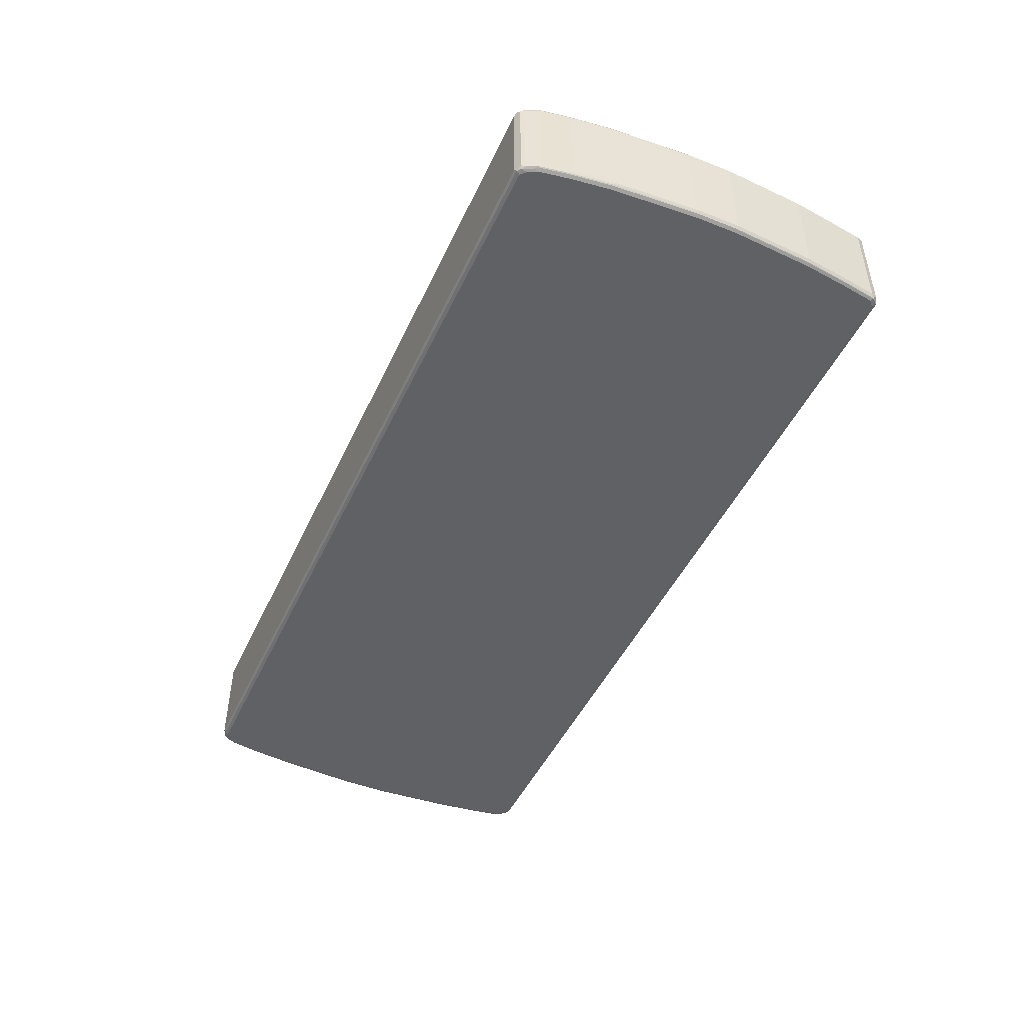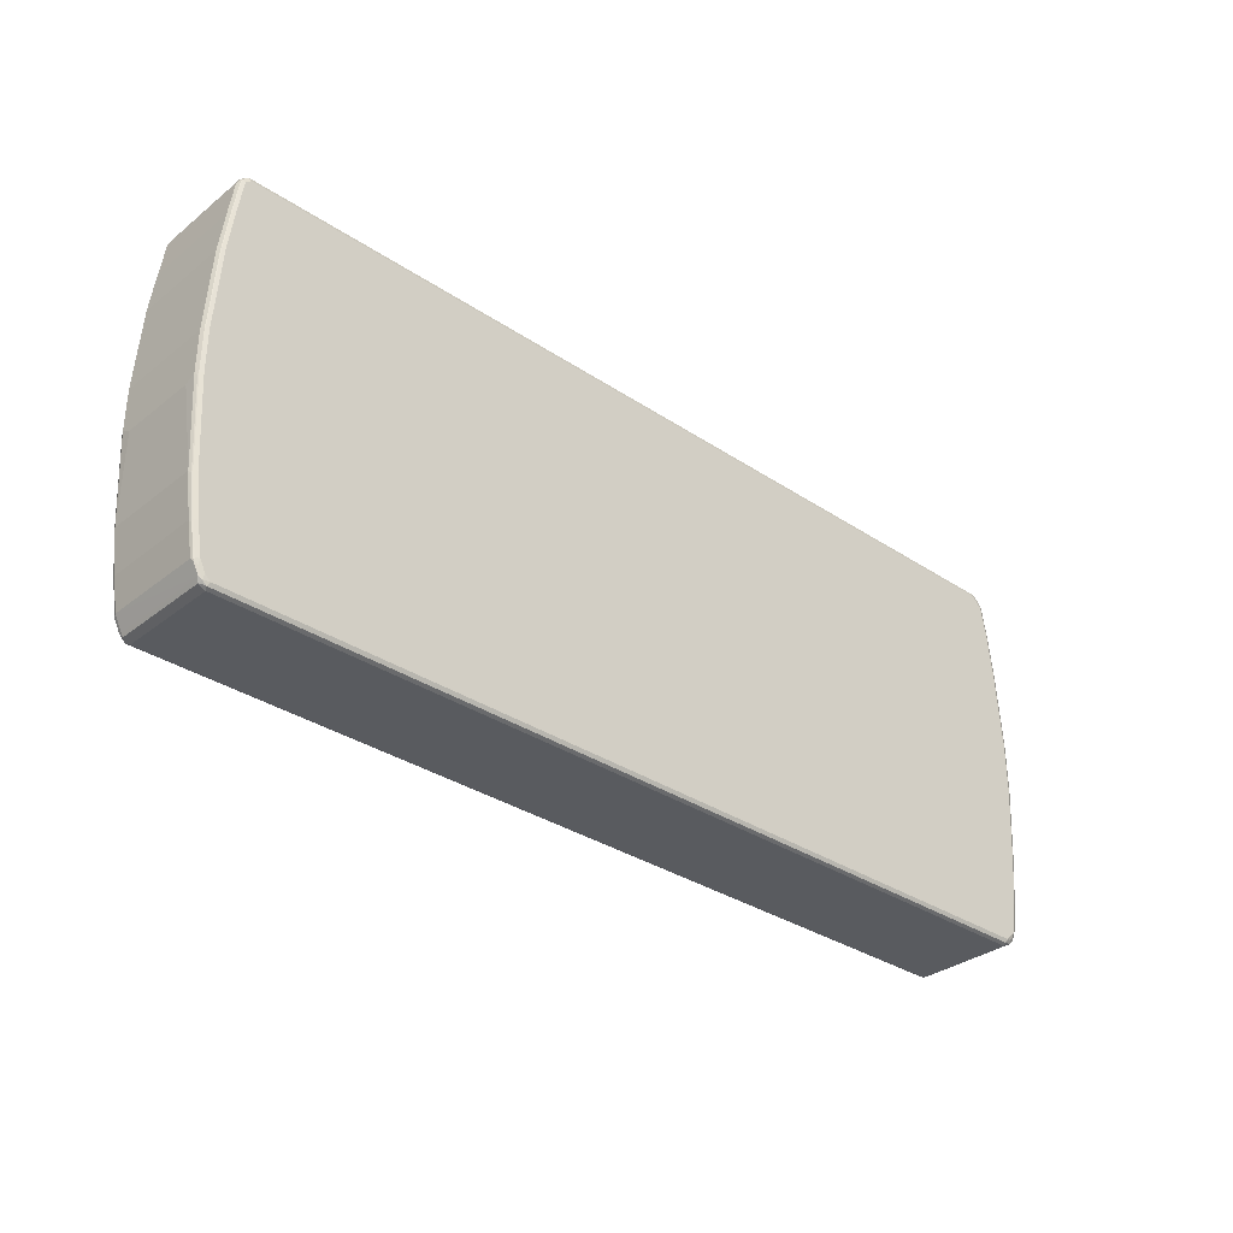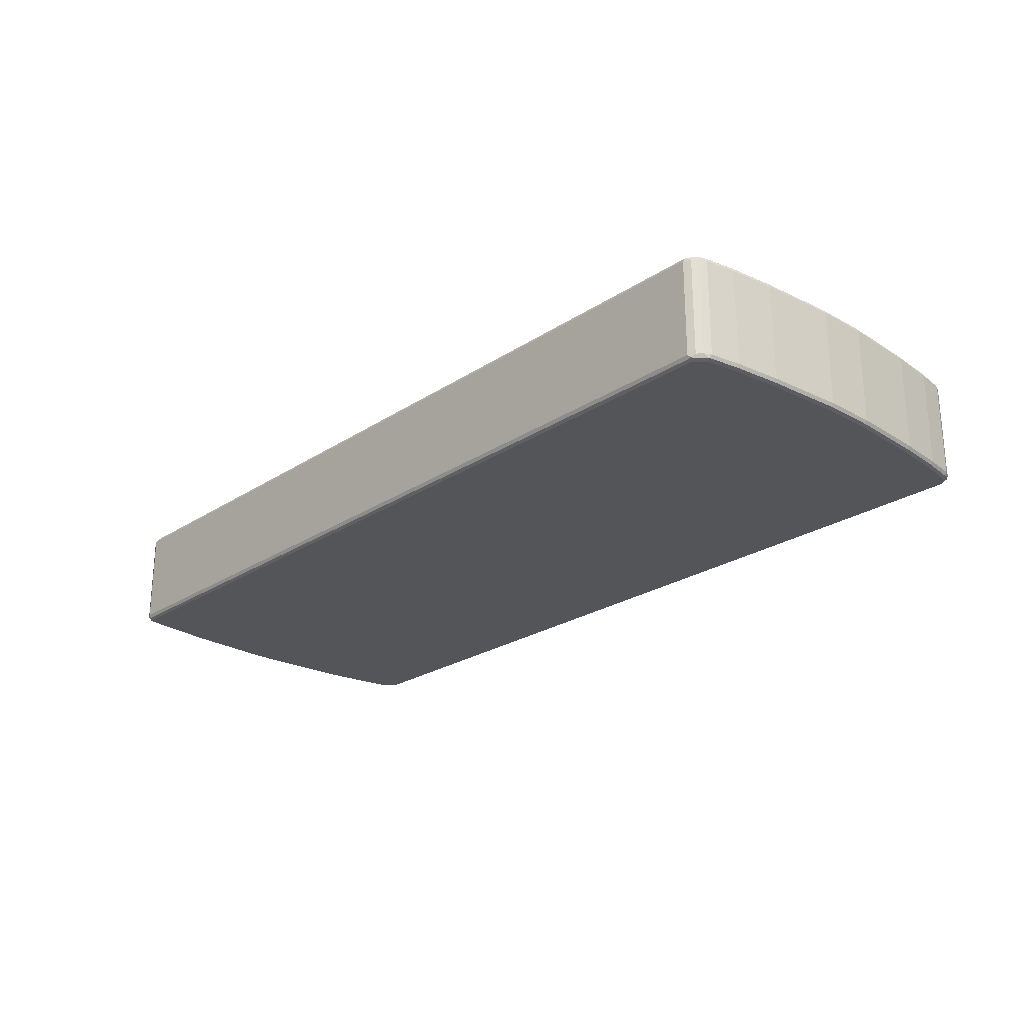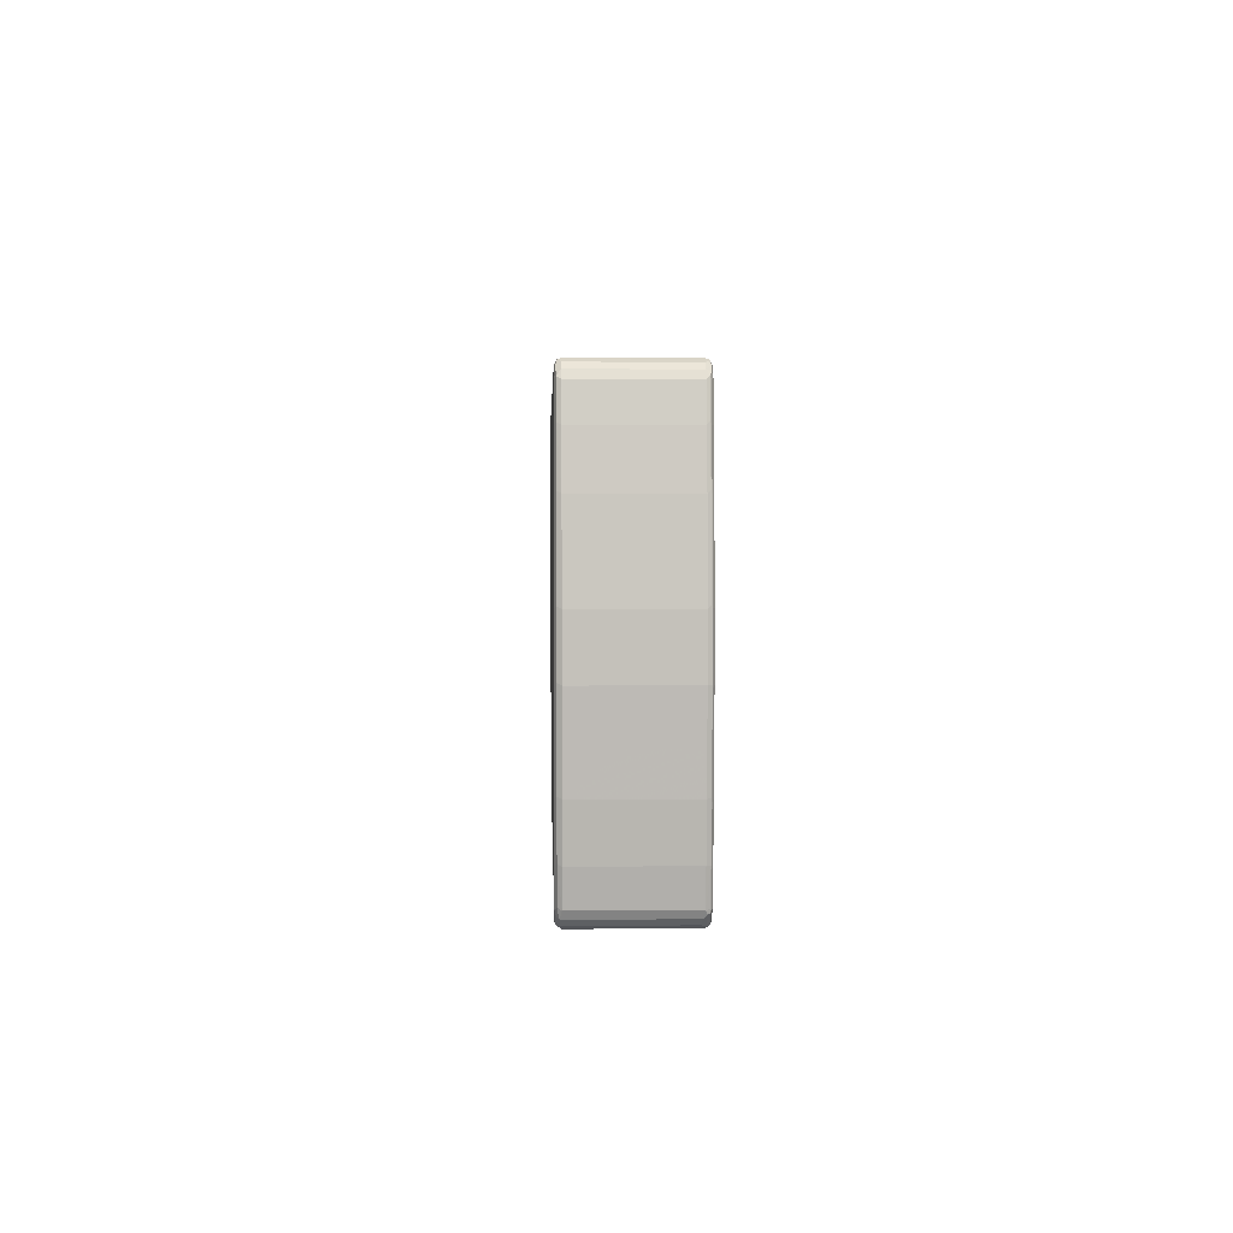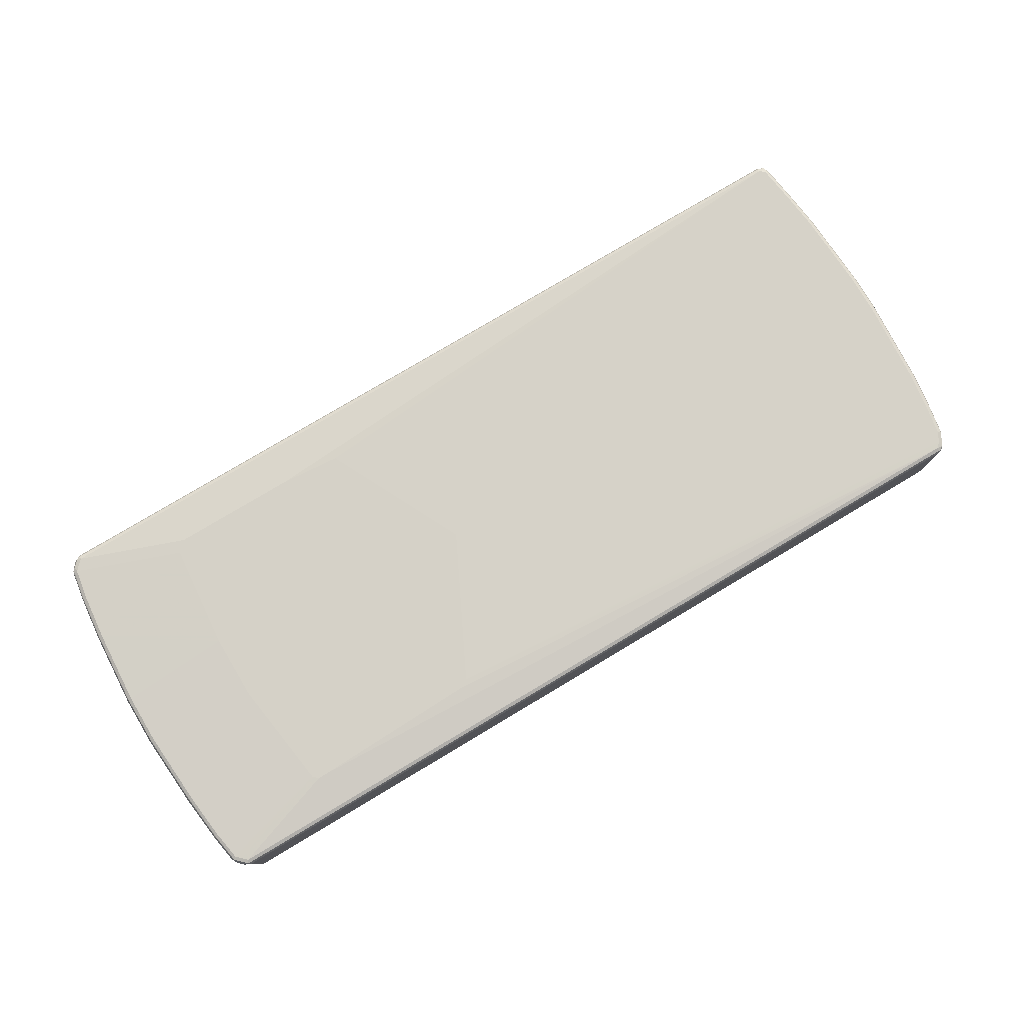
<metadata>
{"format":"obj","ext":"obj","renderer":"f3d","projection":"perspective","resolution":1024,"background":"white","views":[{"elev":-47.1,"azim":65.9,"up":"+Z"},{"elev":-32.7,"azim":137.3,"up":"+Y"},{"elev":-24.1,"azim":-132.7,"up":"+Z"},{"elev":2.5,"azim":-91.8,"up":"+Y"},{"elev":78.7,"azim":-30.8,"up":"+Z"}]}
</metadata>
<code>
v 0.8828 0.3856 0.09133
v 0.8794 0.3822 0.09808
v 0.8964 0.3788 0.09472
v 0.8896 0.3822 0.08794
v 0.8828 0.3856 -0.1015
v -0.8726 0.3856 0.09133
v 0.8828 0.3754 0.1015
v 0.888 0.3805 0.0964
v -0.8761 0.3822 0.09808
v 0.8964 0.3788 -0.09808
v 0.8912 0.3738 0.09979
v 0.8996 0.3619 0.09808
v 0.9031 0.3653 0.09133
v 0.8896 0.3822 -0.1049
v 0.8828 0.3822 -0.1082
v -0.8726 0.3856 -0.1015
v -0.8777 0.3831 -0.1065
v -0.8794 0.3822 0.09133
v 0.8929 0.3653 0.1015
v -0.8726 0.3754 0.1015
v -0.4058 0.2943 0.1116
v -0.284 0.2841 0.1116
v -0.8861 0.3788 0.09133
v -0.8803 0.3805 0.0964
v -0.8841 0.3754 0.09893
v 0.9031 0.3653 -0.1015
v 0.8996 0.372 -0.1049
v 0.9099 0.2909 0.09808
v 0.9132 0.2943 0.09133
v 0.888 0.3805 -0.1091
v 0.898 0.3704 -0.1091
v 0.8828 0.3754 -0.1116
v -0.8726 0.3822 -0.1082
v -0.8828 0.3767 -0.1091
v -0.8861 0.3788 -0.1015
v -0.142 0 0.1116
v 0.9031 0.2943 0.1015
v -0.8828 0.3653 0.1015
v -0.6595 0.2943 0.1116
v -0.8964 0.3686 0.09133
v -0.8942 0.3653 0.09893
v 0.9099 0.2943 -0.1082
v 0.8996 0.3653 -0.1082
v 0.9132 0.2943 -0.1015
v 0.9199 0.2097 0.09808
v 0.9234 0.2131 0.09133
v 0.8929 0.3653 -0.1116
v 0.9082 0.2993 -0.1091
v -0.8726 0.3754 -0.1116
v -0.8828 0.3653 -0.1116
v -0.8929 0.3665 -0.1091
v -0.8964 0.3686 -0.1015
v -0.284 -0.2841 0.1116
v 0.8828 -0.3653 0.1015
v 0.8929 -0.345 0.1015
v 0.9031 -0.2841 0.1015
v 0.9132 -0.2029 0.1015
v 0.9234 -0.03043 0.1015
v 0.9234 0.05073 0.1015
v 0.9132 0.2131 0.1015
v -0.8929 0.3551 0.1015
v -0.6798 0.274 0.1116
v -0.6697 0.2841 0.1116
v -0.9031 0.3551 0.09133
v -0.9006 0.3602 0.0964
v -0.8996 0.3551 0.09808
v 0.9234 0.2131 -0.1015
v 0.9199 0.2131 -0.1082
v 0.9183 0.2182 -0.1091
v 0.9302 0.04734 0.09808
v 0.9336 0.05073 0.09133
v 0.9031 0.2943 -0.1116
v -0.8929 0.3551 -0.1116
v -0.8996 0.3585 -0.1082
v -0.898 0.3628 -0.1065
v -0.9031 0.3551 -0.1015
v -0.3043 -0.2943 0.1116
v 0.8726 -0.3754 0.1015
v 0.8828 -0.3767 0.09893
v 0.8896 -0.3686 0.09808
v 0.8996 -0.3484 0.09808
v 0.9099 -0.2875 0.09808
v 0.9199 -0.2063 0.09808
v 0.9302 -0.03382 0.09808
v -0.9031 0.2943 0.1015
v -0.7002 0.06085 0.1116
v -0.9132 0.2029 0.1015
v -0.9132 0.2943 0.09133
v -0.9108 0.2993 0.0964
v -0.9099 0.2943 0.09808
v 0.9336 0.05073 -0.1015
v 0.9302 0.05073 -0.1082
v 0.9285 0.05579 -0.1091
v 0.9234 0.05073 -0.1116
v 0.9132 0.2131 -0.1116
v 0.9336 -0.03043 0.09133
v -0.9031 0.2943 -0.1116
v -0.9099 0.2977 -0.1082
v -0.9132 0.2943 -0.1015
v -0.6392 -0.3044 0.1116
v 0.8726 -0.3822 0.09808
v -0.8726 -0.3754 0.1015
v 0.8777 -0.3831 0.0964
v 0.8861 -0.3788 0.09133
v 0.888 -0.3729 0.0964
v 0.898 -0.3526 0.0964
v 0.9031 -0.345 0.09133
v 0.9132 -0.2841 0.09133
v 0.9234 -0.2029 0.09133
v -0.7002 -0.07097 0.1116
v -0.9234 0.05073 0.1015
v -0.9199 0.2029 0.09808
v -0.9234 0.2029 0.09133
v -0.9209 0.208 0.0964
v 0.9336 -0.03043 -0.1015
v 0.9311 -0.03548 -0.1065
v 0.9302 -0.03043 -0.1082
v 0.9234 -0.03043 -0.1116
v 0.9336 -0.04054 0.07103
v -0.9132 0.2029 -0.1116
v -0.9199 0.2063 -0.1082
v -0.9234 0.2029 -0.1015
v -0.6595 -0.3044 0.1116
v -0.8726 -0.3822 0.09808
v -0.8828 -0.3653 0.1015
v -0.8777 -0.3805 0.09893
v 0.8726 -0.3856 0.09133
v 0.8726 -0.3856 -0.1015
v 0.8794 -0.3822 -0.1015
v 0.8861 -0.3788 -0.1015
v -0.8726 -0.3856 0.09133
v 0.8905 -0.3704 -0.1065
v 0.8896 -0.372 0.09133
v 0.9031 -0.345 -0.1015
v 0.9132 -0.2841 -0.1015
v 0.9234 -0.2029 -0.1015
v -0.6697 -0.2943 0.1116
v -0.9234 -0.05073 0.1015
v -0.9132 -0.2029 0.1015
v -0.9031 -0.2943 0.1015
v -0.9302 0.05073 0.09808
v -0.9285 -0.05579 0.09893
v -0.9336 0.05073 0.09133
v -0.9311 0.05579 0.0964
v 0.9336 -0.04054 -0.08117
v 0.9209 -0.208 -0.1065
v 0.9199 -0.2029 -0.1082
v 0.9132 -0.2029 -0.1116
v -0.9234 0.05073 -0.1116
v -0.9302 0.05406 -0.1082
v -0.9336 0.05073 -0.1015
v -0.8794 -0.3822 0.09472
v -0.8929 -0.3551 0.1015
v -0.888 -0.3704 0.09893
v 0.8761 -0.3822 -0.1082
v -0.8726 -0.3856 -0.1015
v 0.8841 -0.3754 -0.1091
v 0.8803 -0.3805 -0.1065
v 0.9006 -0.3501 -0.1065
v 0.9108 -0.2892 -0.1065
v -0.9183 -0.208 0.09893
v -0.9082 -0.2993 0.09893
v -0.9302 -0.05073 0.09808
v -0.9336 -0.05073 0.09133
v 0.9099 -0.2841 -0.1082
v 0.9031 -0.2841 -0.1116
v -0.9234 -0.05073 -0.1116
v -0.9302 -0.04734 -0.1082
v -0.9336 -0.05073 -0.1015
v -0.8794 -0.3822 -0.09808
v -0.8896 -0.372 0.09472
v -0.8861 -0.3788 0.08794
v -0.898 -0.3602 0.09893
v -0.8996 -0.3619 0.09472
v 0.8726 -0.3754 -0.1116
v -0.8693 -0.3822 -0.1082
v -0.8861 -0.3788 -0.1049
v 0.8828 -0.3653 -0.1116
v 0.8942 -0.3551 -0.1091
v 0.8996 -0.345 -0.1082
v -0.9199 -0.2029 0.09808
v -0.9099 -0.2943 0.09808
v -0.9234 -0.2029 0.09133
v 0.8929 -0.345 -0.1116
v -0.9132 -0.2029 -0.1116
v -0.9199 -0.1995 -0.1082
v -0.9234 -0.2029 -0.1015
v -0.8964 -0.3686 0.08794
v -0.8996 -0.3551 0.09808
v -0.9031 -0.3551 0.09133
v -0.8726 -0.3754 -0.1116
v -0.8812 -0.3738 -0.1099
v -0.8964 -0.3686 -0.1049
v -0.9132 -0.2943 0.09133
v -0.9031 -0.2943 -0.1116
v -0.9099 -0.2909 -0.1082
v -0.9132 -0.2943 -0.1015
v -0.9031 -0.3551 -0.1015
v -0.8828 -0.3653 -0.1116
v -0.8912 -0.3636 -0.1099
v -0.8996 -0.3517 -0.1082
v -0.8929 -0.3551 -0.1116
f 1 2 3
f 1 3 4
f 1 4 14
f 1 14 5
f 1 5 16
f 1 16 6
f 1 6 9
f 1 9 2
f 2 7 8
f 2 8 3
f 2 9 20
f 2 20 7
f 3 10 14
f 3 14 4
f 3 8 7
f 3 7 11
f 3 11 19
f 3 19 12
f 3 12 13
f 3 13 26
f 3 26 10
f 5 14 15
f 5 15 33
f 5 33 16
f 6 16 17
f 6 17 18
f 6 18 9
f 7 19 11
f 7 20 39
f 7 39 21
f 7 21 22
f 7 22 19
f 9 18 23
f 9 23 24
f 9 24 25
f 9 25 20
f 10 26 27
f 10 27 14
f 12 19 37
f 12 37 28
f 12 28 13
f 13 28 29
f 13 29 44
f 13 44 26
f 14 30 15
f 14 27 31
f 14 31 30
f 15 30 32
f 15 32 49
f 15 49 33
f 16 33 17
f 17 34 35
f 17 35 23
f 17 23 18
f 17 33 34
f 19 22 36
f 19 36 37
f 20 25 38
f 20 38 39
f 21 39 63
f 21 63 62
f 21 62 86
f 21 86 110
f 21 110 137
f 21 137 123
f 21 123 100
f 21 100 77
f 21 77 53
f 21 53 36
f 21 36 22
f 23 25 24
f 23 35 52
f 23 52 40
f 23 40 25
f 25 40 41
f 25 41 38
f 26 42 43
f 26 43 31
f 26 31 27
f 26 44 42
f 28 37 45
f 28 45 46
f 28 46 29
f 29 46 67
f 29 67 44
f 30 31 47
f 30 47 32
f 31 43 42
f 31 42 48
f 31 48 72
f 31 72 47
f 32 47 72
f 32 72 95
f 32 95 94
f 32 94 118
f 32 118 148
f 32 148 166
f 32 166 184
f 32 184 178
f 32 178 175
f 32 175 191
f 32 191 199
f 32 199 202
f 32 202 195
f 32 195 185
f 32 185 167
f 32 167 149
f 32 149 120
f 32 120 97
f 32 97 73
f 32 73 50
f 32 50 49
f 33 49 34
f 34 49 50
f 34 50 73
f 34 73 51
f 34 51 52
f 34 52 35
f 36 53 54
f 36 54 55
f 36 55 56
f 36 56 57
f 36 57 58
f 36 58 59
f 36 59 60
f 36 60 37
f 37 60 45
f 38 41 61
f 38 61 62
f 38 62 63
f 38 63 39
f 40 52 76
f 40 76 64
f 40 64 65
f 40 65 41
f 41 65 66
f 41 66 61
f 42 44 67
f 42 67 68
f 42 68 69
f 42 69 48
f 45 60 59
f 45 59 70
f 45 70 71
f 45 71 46
f 46 71 91
f 46 91 67
f 48 69 72
f 51 73 74
f 51 74 75
f 51 75 52
f 52 75 76
f 53 77 78
f 53 78 54
f 54 79 80
f 54 80 81
f 54 81 55
f 54 78 79
f 55 81 82
f 55 82 56
f 56 82 83
f 56 83 57
f 57 83 84
f 57 84 58
f 58 84 70
f 58 70 59
f 61 66 90
f 61 90 85
f 61 85 62
f 62 85 87
f 62 87 86
f 64 76 99
f 64 99 88
f 64 88 89
f 64 89 65
f 65 89 90
f 65 90 66
f 67 91 92
f 67 92 68
f 68 92 69
f 69 92 93
f 69 93 94
f 69 94 95
f 69 95 72
f 70 84 96
f 70 96 71
f 71 96 119
f 71 119 145
f 71 145 115
f 71 115 91
f 73 97 98
f 73 98 74
f 74 76 75
f 74 98 76
f 76 98 99
f 77 100 78
f 78 101 79
f 78 100 123
f 78 123 102
f 78 102 124
f 78 124 101
f 79 101 103
f 79 103 104
f 79 104 105
f 79 105 80
f 80 105 106
f 80 106 81
f 81 106 107
f 81 107 82
f 82 107 108
f 82 108 109
f 82 109 83
f 83 109 96
f 83 96 84
f 85 90 112
f 85 112 87
f 86 87 111
f 86 111 138
f 86 138 110
f 87 112 141
f 87 141 111
f 88 99 122
f 88 122 113
f 88 113 89
f 89 113 114
f 89 114 112
f 89 112 90
f 91 115 116
f 91 116 92
f 92 116 117
f 92 117 93
f 93 117 118
f 93 118 94
f 96 109 119
f 97 120 121
f 97 121 98
f 98 121 122
f 98 122 99
f 101 124 103
f 102 123 137
f 102 137 125
f 102 125 154
f 102 154 126
f 102 126 124
f 103 127 128
f 103 128 129
f 103 129 130
f 103 130 104
f 103 124 131
f 103 131 127
f 104 130 132
f 104 132 133
f 104 133 105
f 105 133 107
f 105 107 106
f 107 133 132
f 107 132 134
f 107 134 135
f 107 135 108
f 108 135 136
f 108 136 109
f 109 136 145
f 109 145 119
f 110 138 139
f 110 139 140
f 110 140 137
f 111 141 142
f 111 142 138
f 112 114 144
f 112 144 141
f 113 122 151
f 113 151 143
f 113 143 144
f 113 144 114
f 115 145 136
f 115 136 146
f 115 146 116
f 116 146 147
f 116 147 117
f 117 147 148
f 117 148 118
f 120 149 121
f 121 149 150
f 121 150 151
f 121 151 122
f 124 126 152
f 124 152 131
f 125 153 173
f 125 173 154
f 125 137 153
f 126 154 152
f 127 131 156
f 127 156 128
f 128 155 129
f 128 156 176
f 128 176 155
f 129 155 130
f 130 157 132
f 130 155 158
f 130 158 157
f 131 152 170
f 131 170 156
f 132 157 179
f 132 179 159
f 132 159 134
f 134 159 160
f 134 160 135
f 135 160 136
f 136 160 146
f 137 140 153
f 138 142 161
f 138 161 139
f 139 161 162
f 139 162 140
f 140 162 173
f 140 173 153
f 141 144 163
f 141 163 142
f 142 163 181
f 142 181 161
f 143 151 169
f 143 169 164
f 143 164 144
f 144 164 163
f 146 160 165
f 146 165 147
f 147 165 166
f 147 166 148
f 149 167 168
f 149 168 150
f 150 168 169
f 150 169 151
f 152 154 171
f 152 171 188
f 152 188 172
f 152 172 177
f 152 177 170
f 154 173 174
f 154 174 171
f 155 175 157
f 155 157 158
f 155 176 191
f 155 191 175
f 156 170 177
f 156 177 176
f 157 175 178
f 157 178 184
f 157 184 179
f 159 179 180
f 159 180 165
f 159 165 160
f 161 181 182
f 161 182 162
f 162 182 189
f 162 189 173
f 163 164 183
f 163 183 181
f 164 169 187
f 164 187 183
f 165 180 184
f 165 184 166
f 167 185 186
f 167 186 168
f 168 186 187
f 168 187 169
f 171 174 188
f 172 188 193
f 172 193 177
f 173 189 190
f 173 190 174
f 174 190 188
f 176 177 192
f 176 192 191
f 177 193 192
f 179 184 180
f 181 183 182
f 182 190 189
f 182 183 194
f 182 194 190
f 183 187 197
f 183 197 194
f 185 195 196
f 185 196 186
f 186 196 187
f 187 196 197
f 188 190 198
f 188 198 193
f 190 194 197
f 190 197 198
f 191 192 199
f 192 193 200
f 192 200 202
f 192 202 199
f 193 201 202
f 193 202 200
f 193 198 201
f 195 202 201
f 195 201 196
f 196 201 198
f 196 198 197

</code>
